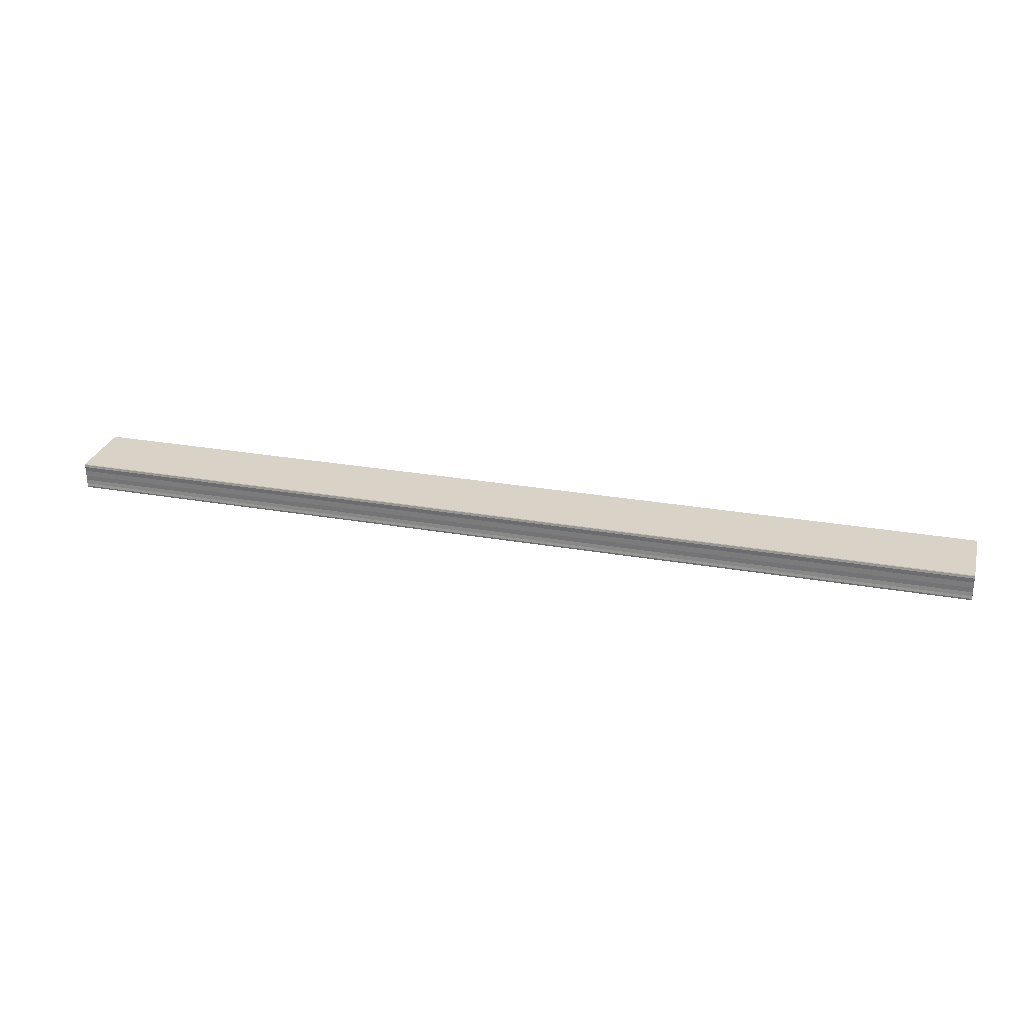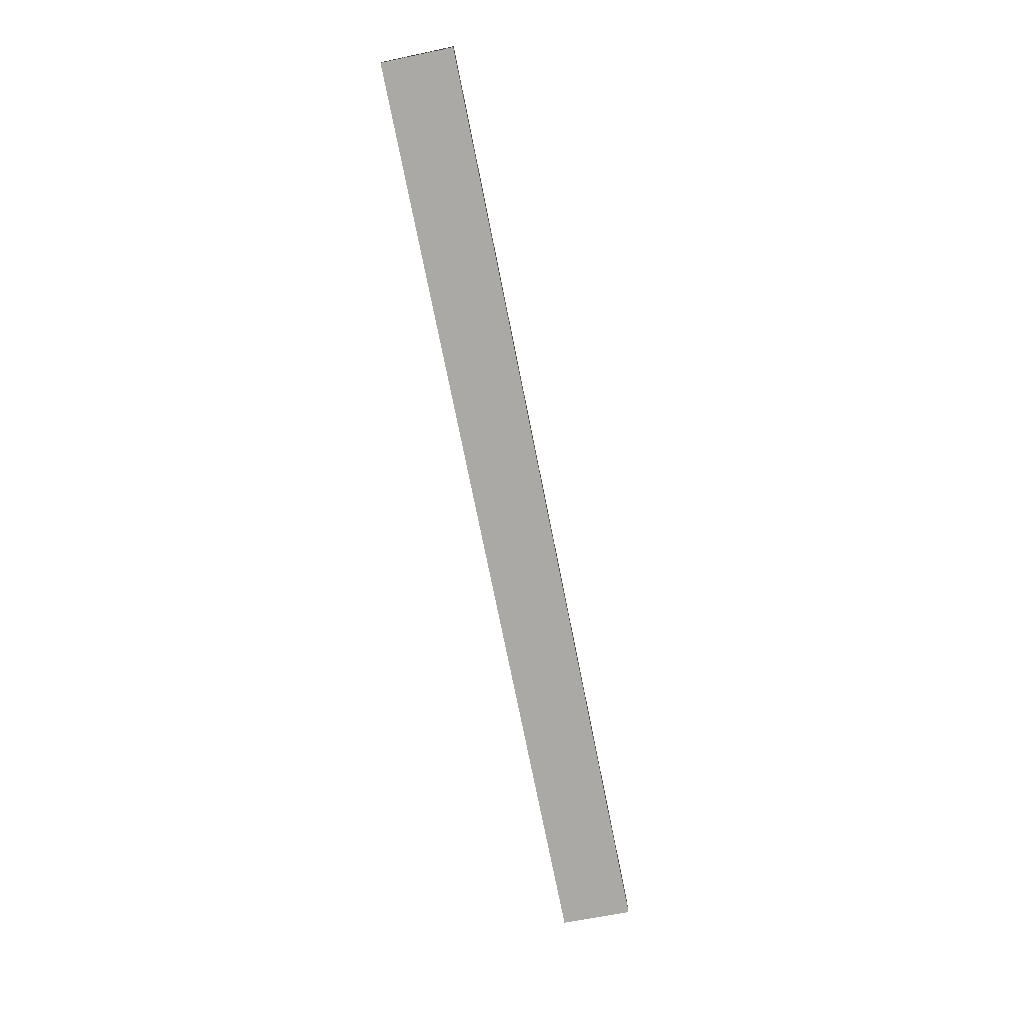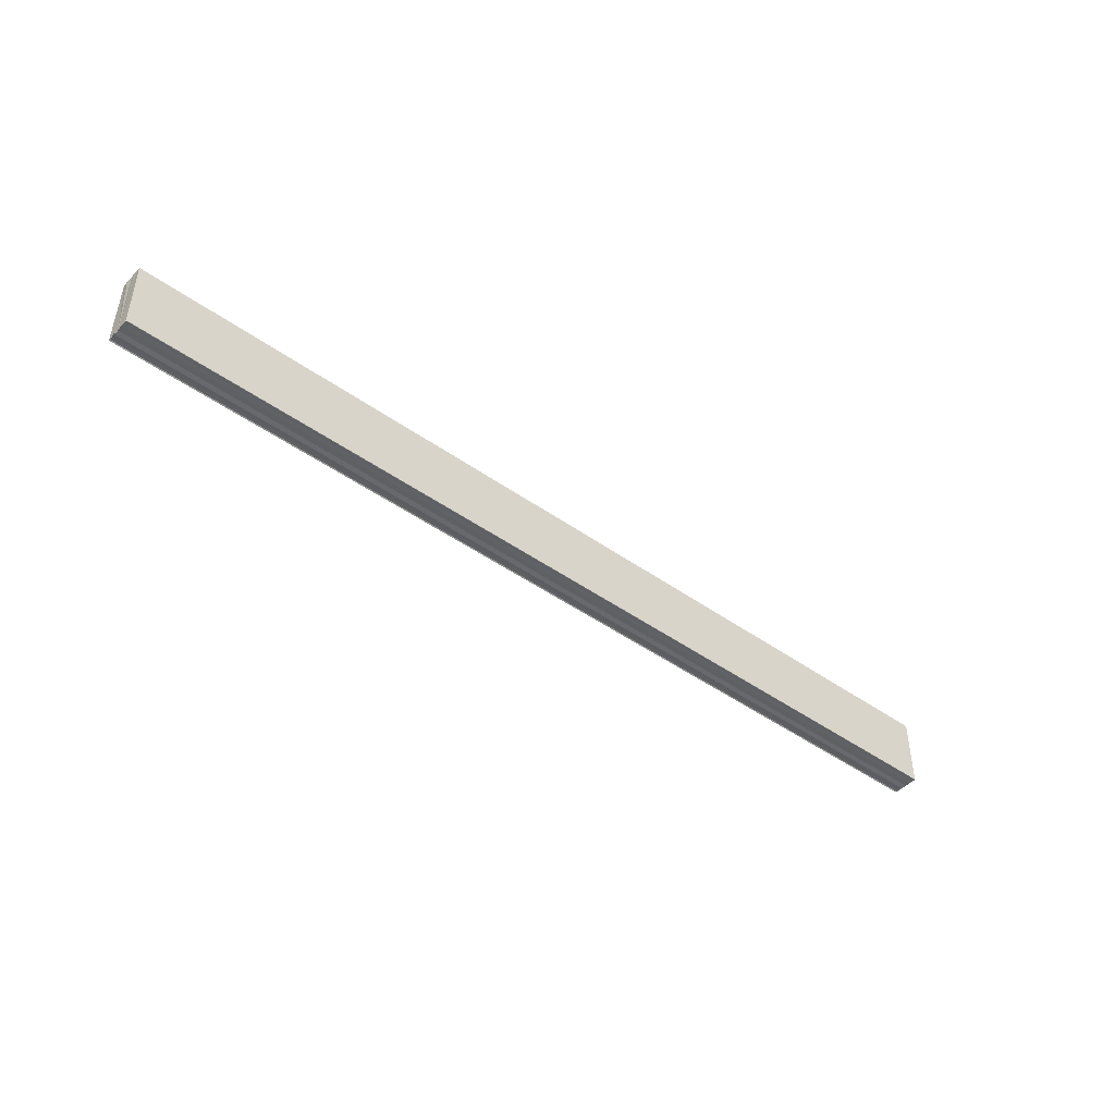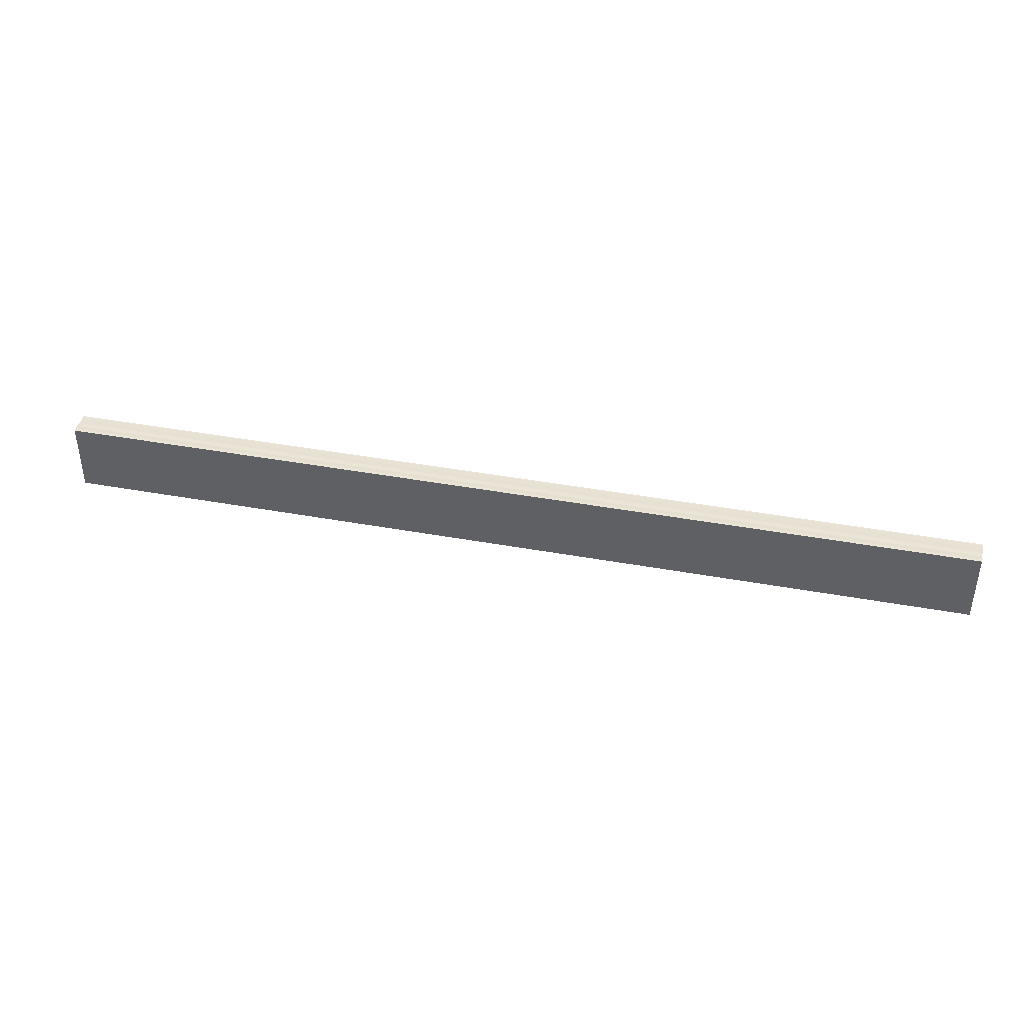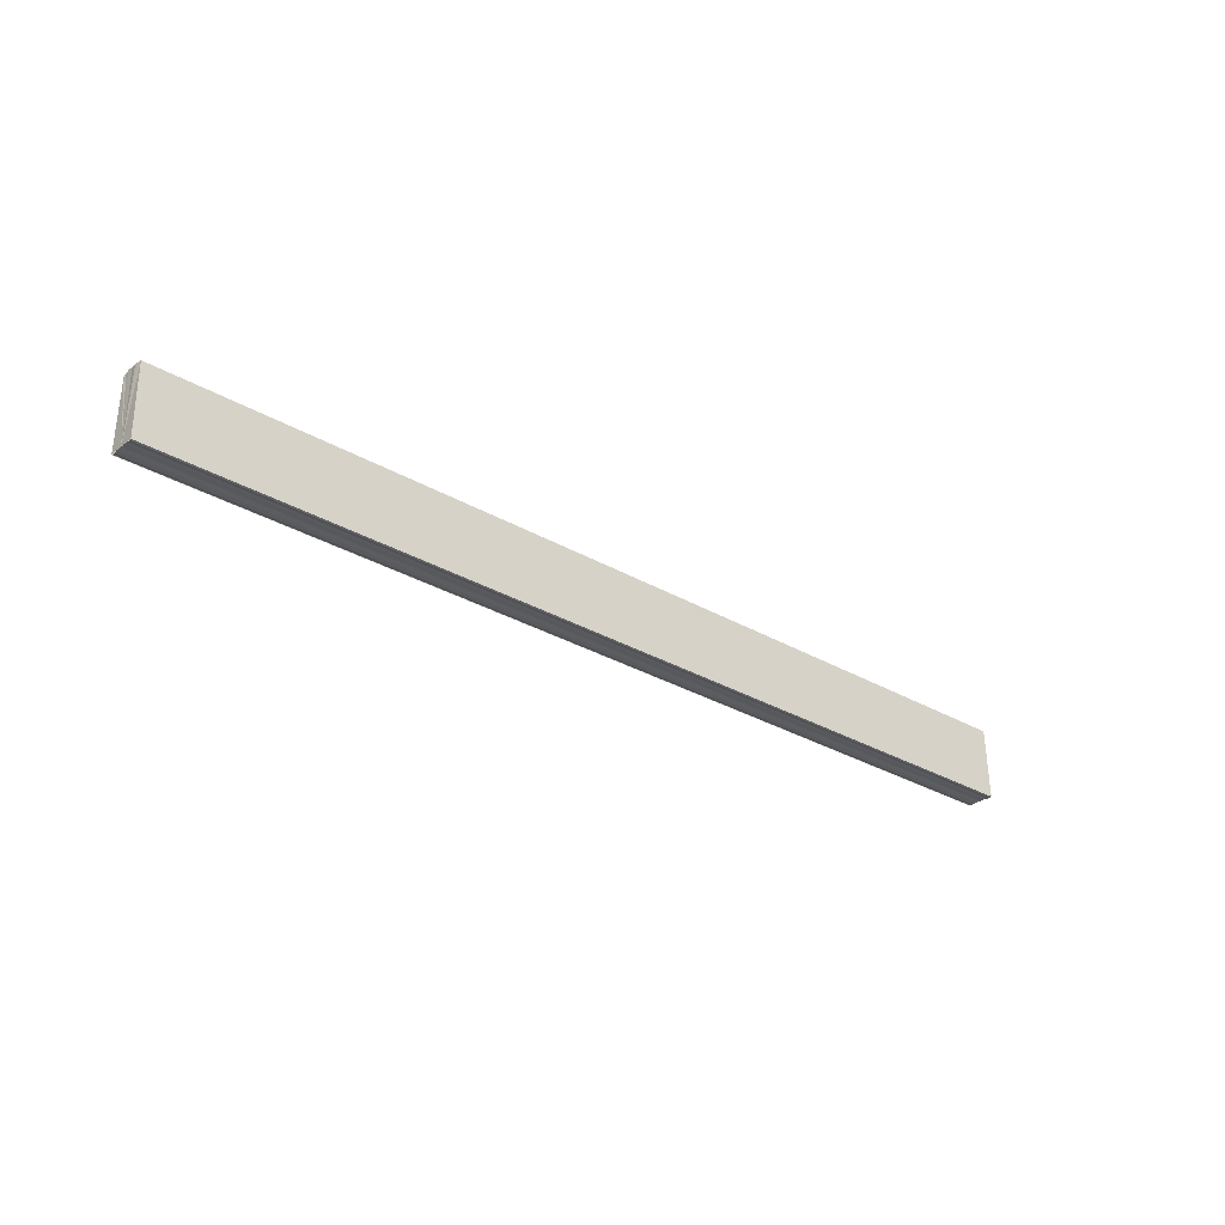
<metadata>
{"format":"obj","ext":"obj","renderer":"f3d","projection":"perspective","resolution":1024,"background":"white","views":[{"elev":28.1,"azim":14.8,"up":"+Z"},{"elev":-75.1,"azim":101.4,"up":"+Z"},{"elev":-45.4,"azim":-39.5,"up":"+Y"},{"elev":41.1,"azim":-167.5,"up":"+Y"},{"elev":-30.2,"azim":139.8,"up":"+Y"}]}
</metadata>
<code>
o 14865
v 2230 1868 10.07
v 2230 1868 10.07
v 2230 1868 10.07
v 2230 1868 10.07
v 2230 1868 10.07
v 2230 1868 10.07
v 2230 1868 10.07
v 2230 1868 10.07
v 2230 1868 10.07
v 2230 1868 10.07
v 2230 1868 10.07
v 2230 1868 10.07
v 2230 1868 10.07
v 2230 1868 10.07
v 2230 1868 10.07
v 2230 1868 10.07
v 2230 1868 10.07
v 2230 1868 10.07
v 2230 1868 10.07
v 2230 1868 10.07
v 2230 1868 10.07
v 2230 1868 10.07
v 2230 1868 10.07
v 2230 1868 10.07
v 2230 1868 10.07
v 2230 1868 10.07
v 2230 1868 10.07
v 2230 1868 10.07
v 2230 1868 10.07
v 2230 1868 10.07
v 2230 1868 10.07
v 2230 1868 10.07
v 2230 1868 10.07
v 2230 1868 10.07
v 2230 1868 10.07
v 2230 1868 10.07
v 2230 1868 10.07
v 2230 1868 10.07
v 2230 1868 10.07
v 2230 1868 10.07
v 2230 1868 10.07
v 2230 1868 10.07
v 2230 1868 10.07
v 2230 1868 10.07
v 2230 1868 10.07
v 2230 1868 10.07
v 2230 1868 10.07
v 2230 1868 10.07
v 2230 1868 10.07
v 2230 1868 10.07
v 2230 1868 10.07
v 2230 1868 10.07
v 2230 1868 10.07
v 2230 1868 10.07
v 2230 1868 10.07
v 2230 1868 10.07
v 2230 1868 10.07
v 2230 1868 10.07
v 2230 1868 10.07
v 2230 1868 10.07
v 2230 1868 10.07
v 2230 1868 10.07
v 2230 1868 10.07
v 2230 1868 10.07
v 2230 1868 10.07
v 2230 1868 10.07
v 2230 1868 10.07
v 2230 1868 10.07
f 1 2 3
f 3 2 4
f 2 5 4
f 4 5 6
f 5 7 6
f 6 7 8
f 7 9 8
f 8 10 11
f 3 11 12
f 3 12 13
f 3 13 14
f 3 14 15
f 3 15 16
f 3 16 17
f 3 17 18
f 3 18 19
f 20 1 3
f 1 21 10
f 22 21 23
f 24 25 22
f 1 26 21
f 1 27 26
f 1 28 27
f 1 29 28
f 1 30 29
f 1 31 30
f 1 32 31
f 33 1 20
f 34 33 20
f 35 33 34
f 36 35 34
f 37 35 36
f 38 37 36
f 39 37 40
f 41 32 42
f 43 44 41
f 45 31 46
f 47 48 45
f 49 50 47
f 51 52 49
f 53 54 51
f 55 56 53
f 57 58 55
f 58 59 60
f 59 61 62
f 61 63 64
f 63 65 66
f 65 67 68

</code>
